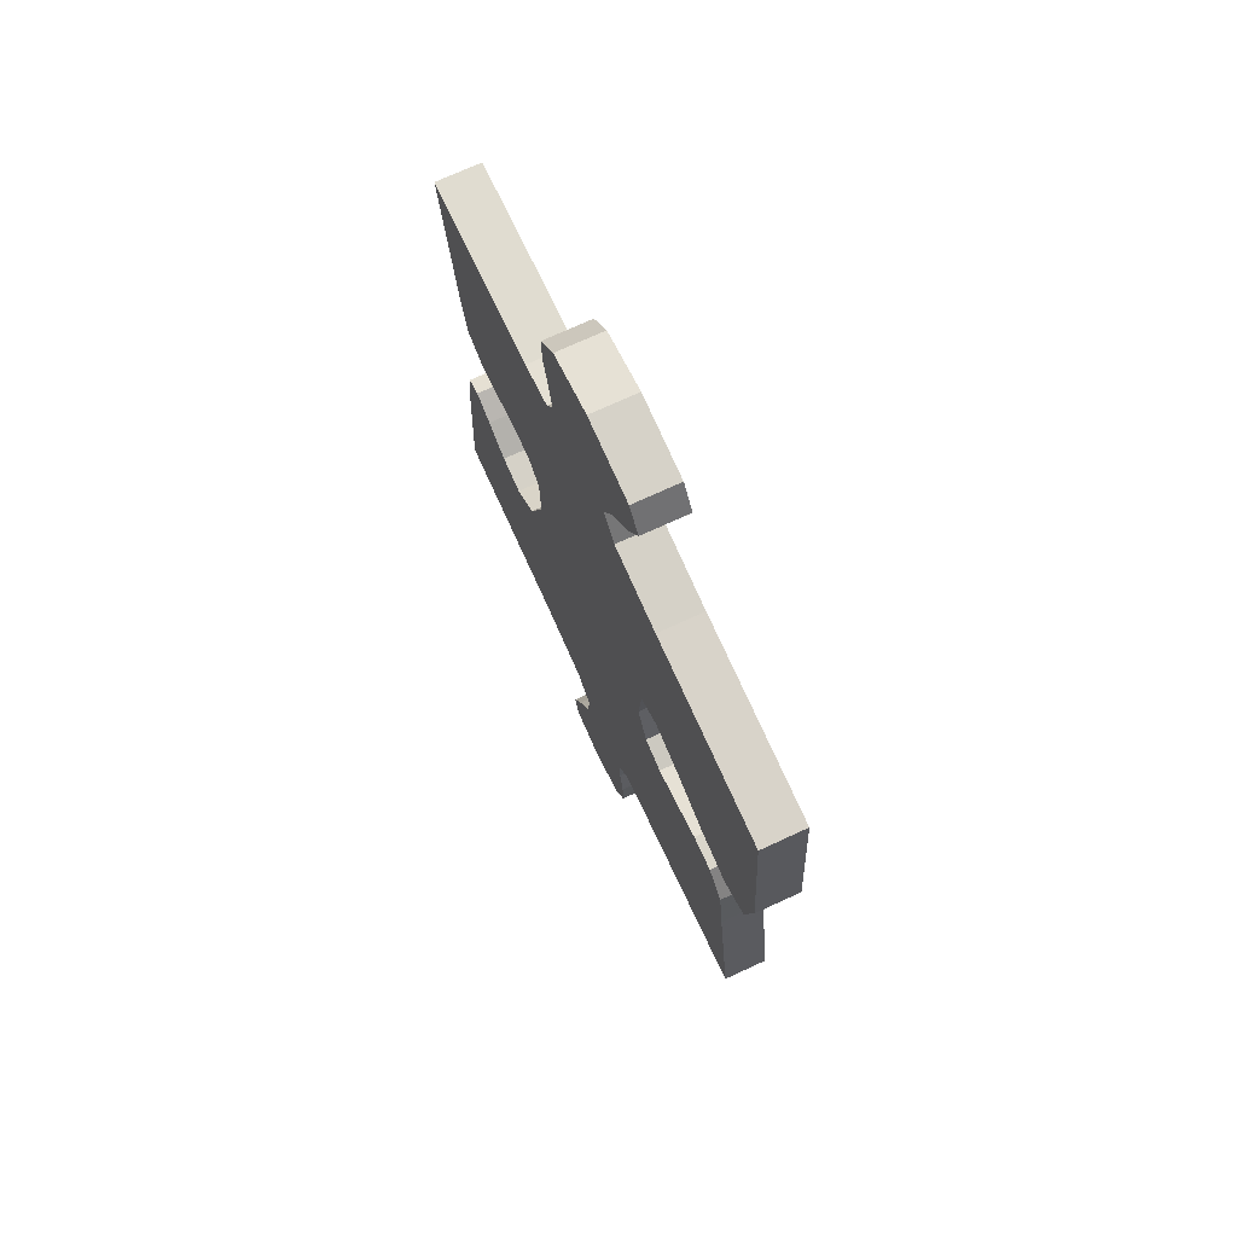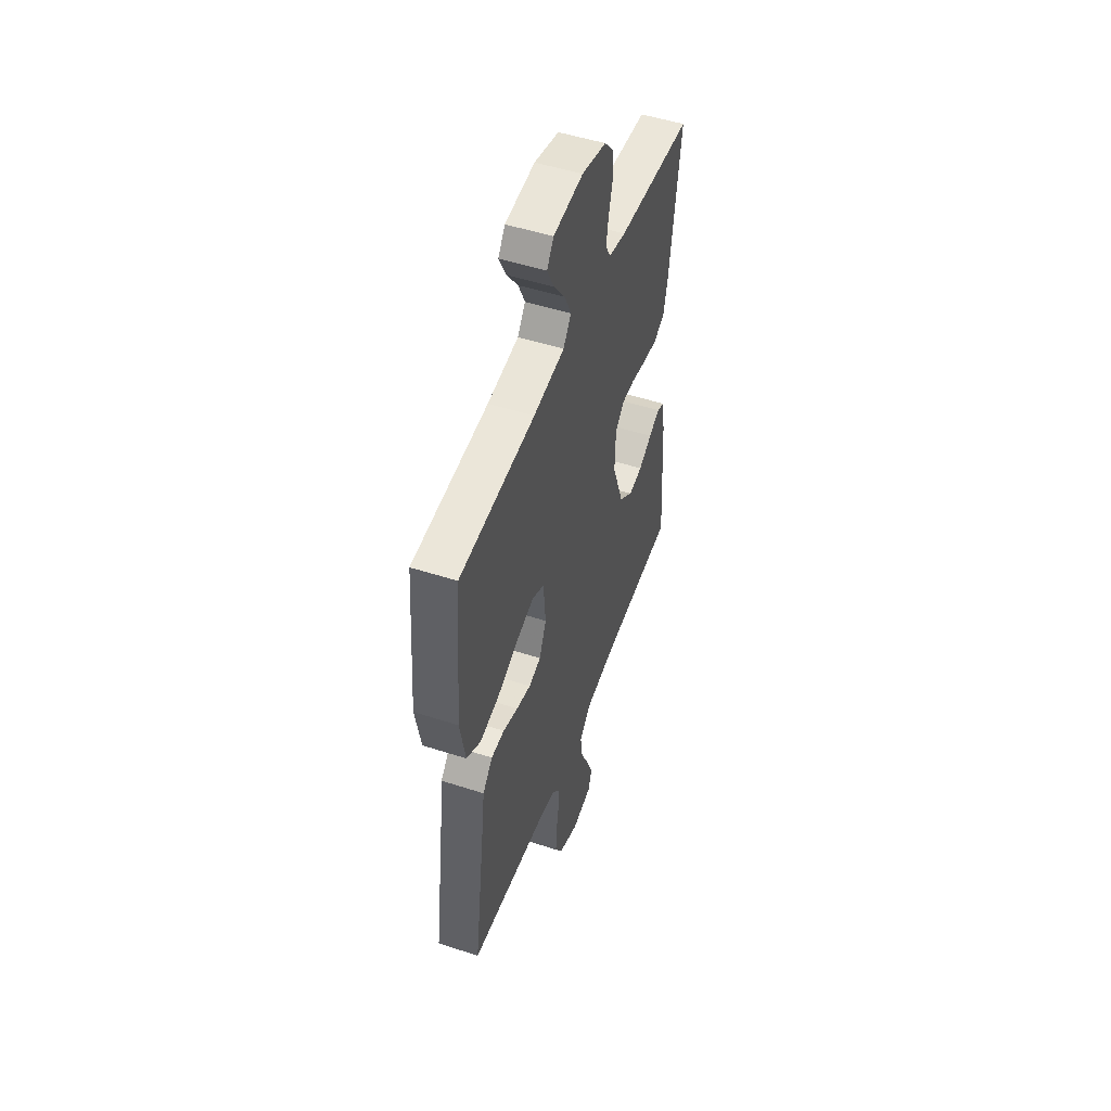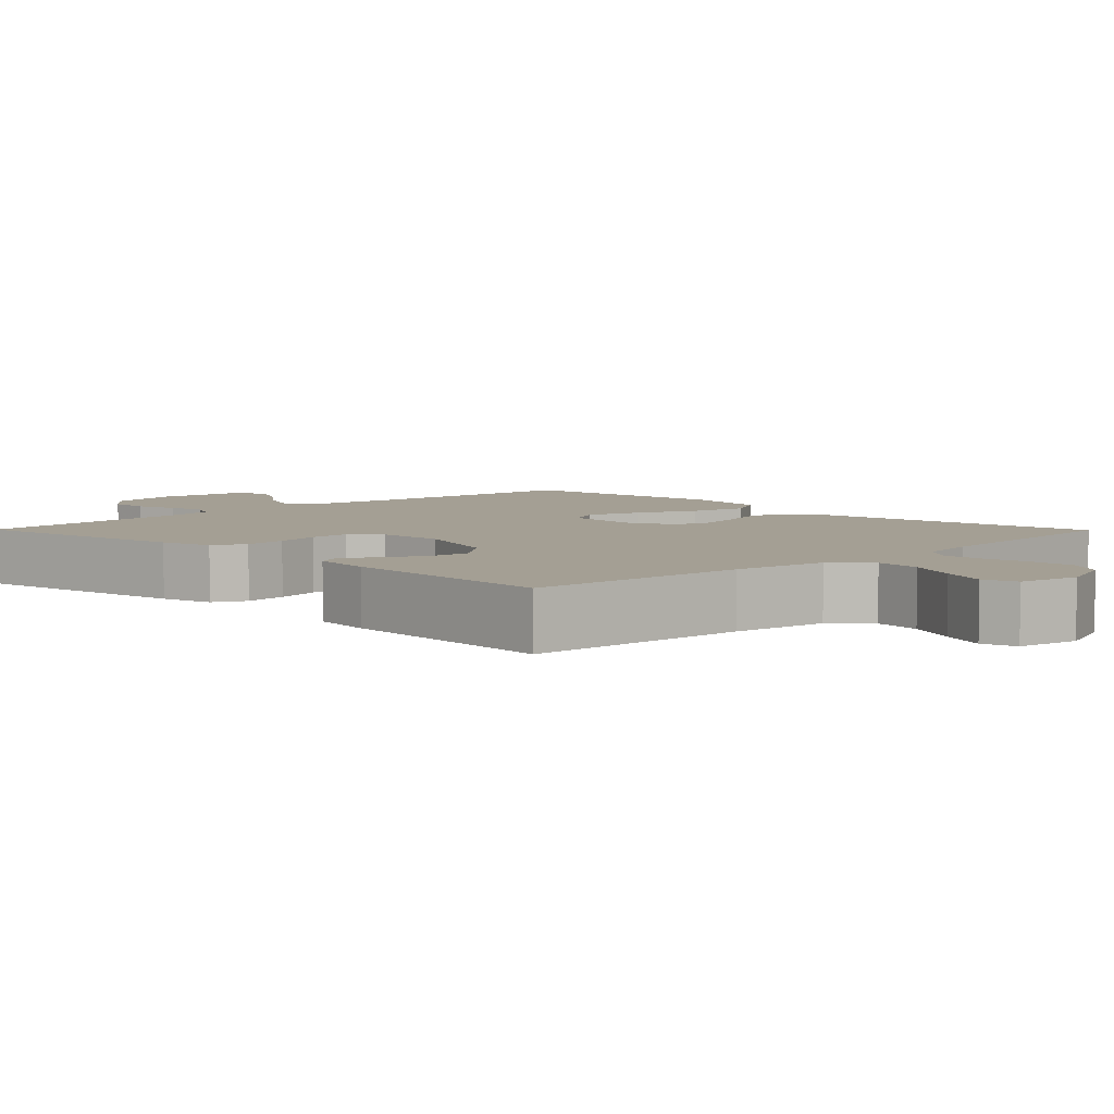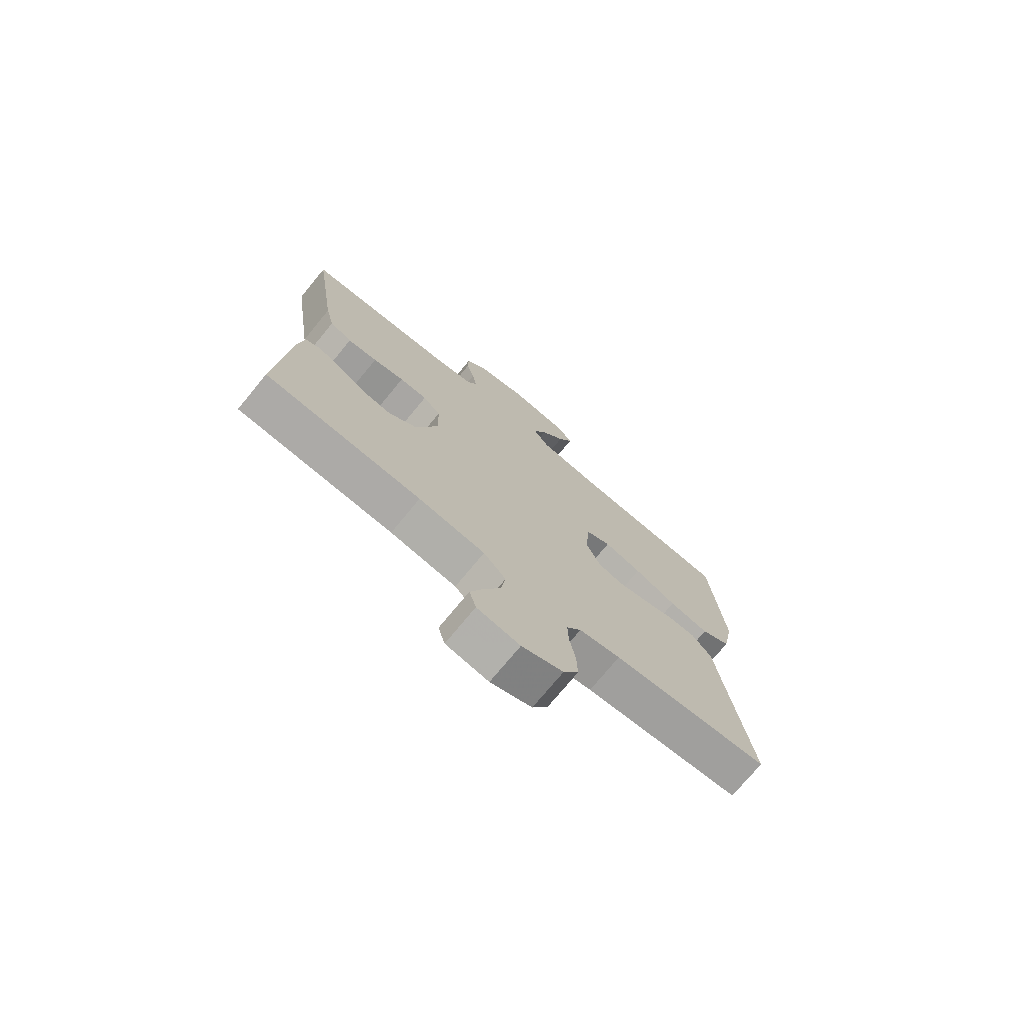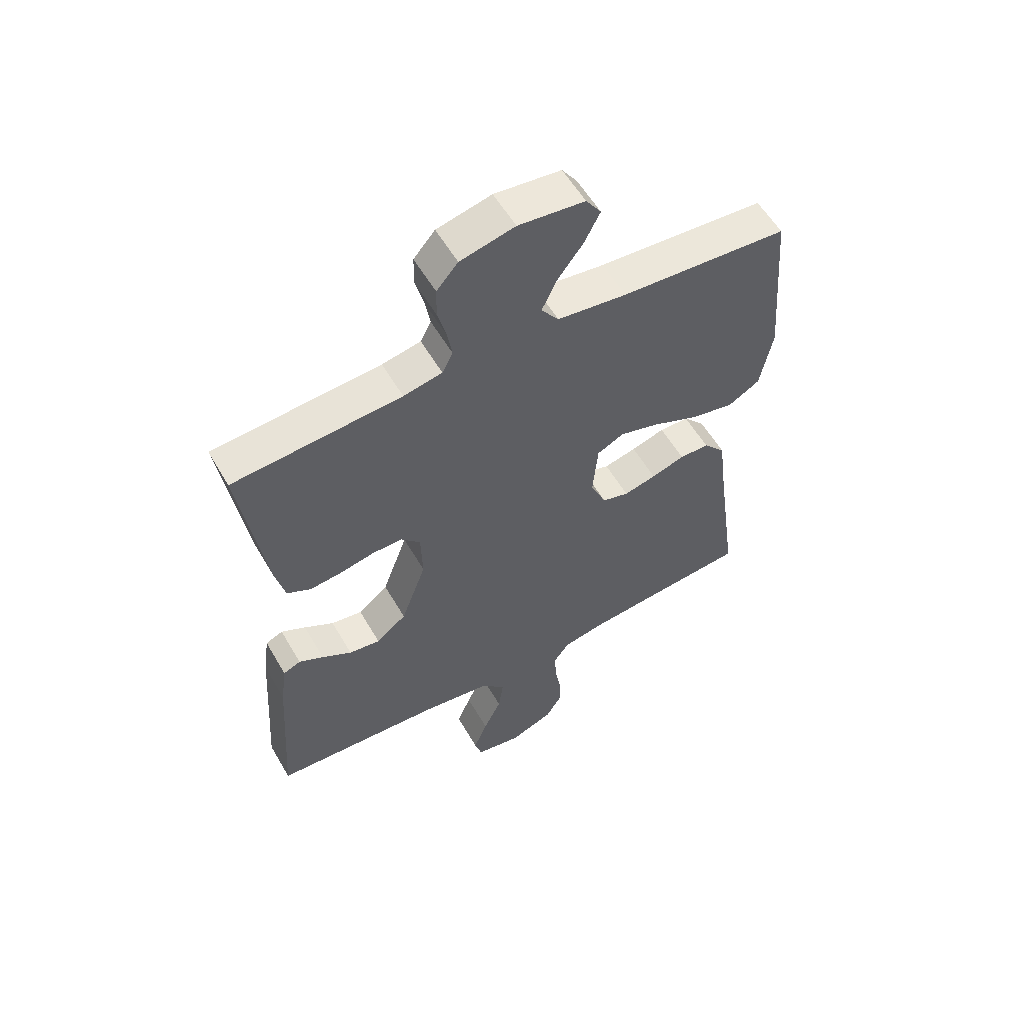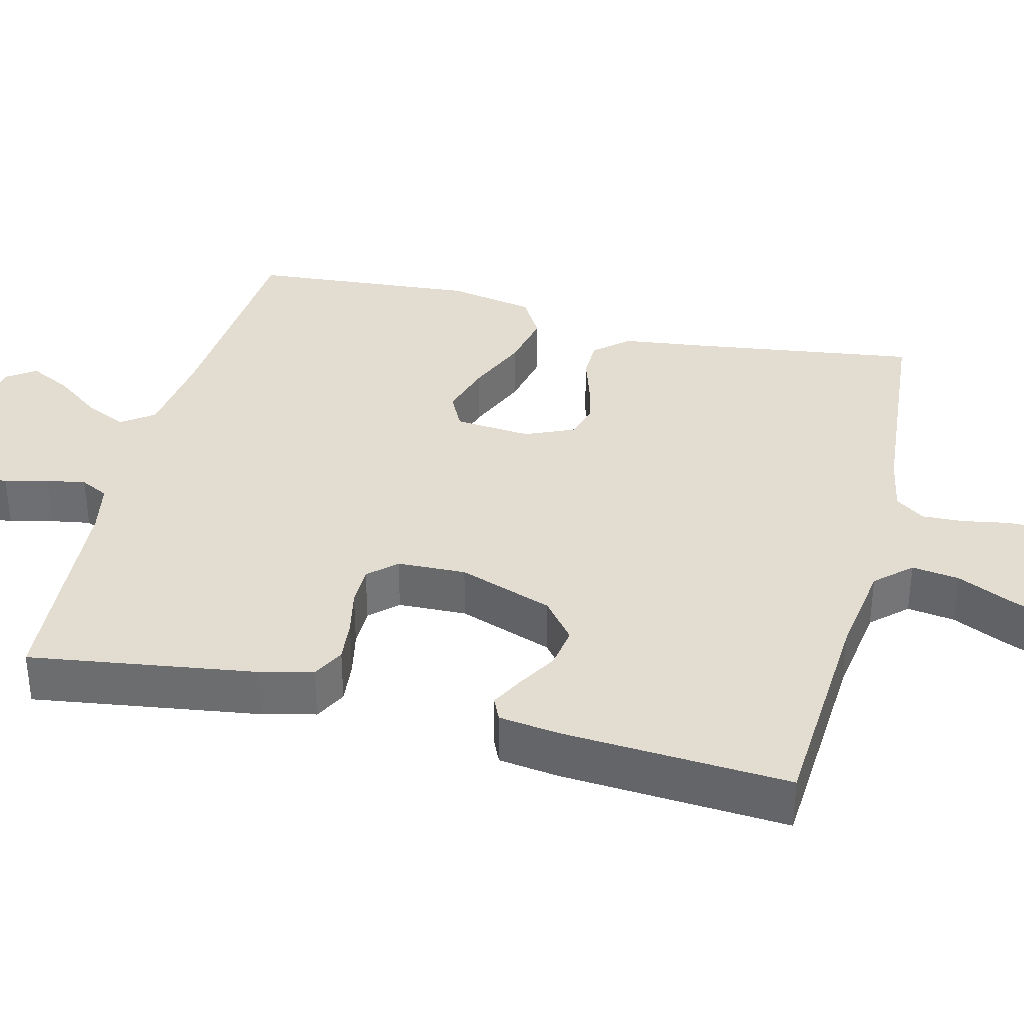
<metadata>
{"format":"obj","ext":"obj","renderer":"f3d","projection":"perspective","resolution":1024,"background":"white","views":[{"elev":72.9,"azim":-114.7,"up":"+Z"},{"elev":50.4,"azim":-70.4,"up":"+Z"},{"elev":5.5,"azim":135.4,"up":"+Y"},{"elev":-74.3,"azim":140.5,"up":"+Z"},{"elev":57.1,"azim":150.1,"up":"+Z"},{"elev":35.4,"azim":104.1,"up":"+Y"}]}
</metadata>
<code>
v 0.5 0.07 -0.5
v 0.2 0.07 -0.518
v 0.072 0.07 -0.536
v 0.029 0.07 -0.582
v 0.038 0.07 -0.645
v 0.07 0.07 -0.713
v 0.095 0.07 -0.775
v 0.082 0.07 -0.82
v 0 0.07 -0.835
v -0.079 0.07 -0.804
v -0.108 0.07 -0.755
v -0.106 0.07 -0.696
v -0.095 0.07 -0.635
v -0.093 0.07 -0.581
v -0.121 0.07 -0.542
v -0.2 0.07 -0.527
v -0.5 0.07 -0.5
v -0.458 0.07 -0.2
v -0.444 0.07 -0.09
v -0.405 0.07 -0.046
v -0.352 0.07 -0.045
v -0.292 0.07 -0.064
v -0.234 0.07 -0.078
v -0.186 0.07 -0.064
v -0.158 0.07 0
v -0.167 0.07 0.101
v -0.215 0.07 0.125
v -0.287 0.07 0.104
v -0.369 0.07 0.069
v -0.446 0.07 0.053
v -0.503 0.07 0.086
v -0.525 0.07 0.2
v -0.5 0.07 0.5
v -0.2 0.07 0.521
v -0.076 0.07 0.537
v -0.045 0.07 0.579
v -0.071 0.07 0.635
v -0.117 0.07 0.696
v -0.145 0.07 0.751
v -0.118 0.07 0.79
v 0 0.07 0.803
v 0.097 0.07 0.78
v 0.135 0.07 0.736
v 0.136 0.07 0.682
v 0.121 0.07 0.625
v 0.112 0.07 0.573
v 0.131 0.07 0.536
v 0.2 0.07 0.522
v 0.5 0.07 0.5
v 0.456 0.07 0.2
v 0.439 0.07 0.13
v 0.396 0.07 0.108
v 0.338 0.07 0.114
v 0.277 0.07 0.127
v 0.223 0.07 0.127
v 0.189 0.07 0.091
v 0.186 0.07 0
v 0.231 0.07 -0.125
v 0.285 0.07 -0.168
v 0.341 0.07 -0.16
v 0.394 0.07 -0.129
v 0.438 0.07 -0.106
v 0.469 0.07 -0.12
v 0.48 0.07 -0.2
v 0.5 0 -0.5
v 0.2 0 -0.518
v 0.072 0 -0.536
v 0.029 0 -0.582
v 0.038 0 -0.645
v 0.07 0 -0.713
v 0.095 0 -0.775
v 0.082 0 -0.82
v 0 0 -0.835
v -0.079 0 -0.804
v -0.108 0 -0.755
v -0.106 0 -0.696
v -0.095 0 -0.635
v -0.093 0 -0.581
v -0.121 0 -0.542
v -0.2 0 -0.527
v -0.5 0 -0.5
v -0.458 0 -0.2
v -0.444 0 -0.09
v -0.405 0 -0.046
v -0.352 0 -0.045
v -0.292 0 -0.064
v -0.234 0 -0.078
v -0.186 0 -0.064
v -0.158 0 0
v -0.167 0 0.101
v -0.215 0 0.125
v -0.287 0 0.104
v -0.369 0 0.069
v -0.446 0 0.053
v -0.503 0 0.086
v -0.525 0 0.2
v -0.5 0 0.5
v -0.2 0 0.521
v -0.076 0 0.537
v -0.045 0 0.579
v -0.071 0 0.635
v -0.117 0 0.696
v -0.145 0 0.751
v -0.118 0 0.79
v 0 0 0.803
v 0.097 0 0.78
v 0.135 0 0.736
v 0.136 0 0.682
v 0.121 0 0.625
v 0.112 0 0.573
v 0.131 0 0.536
v 0.2 0 0.522
v 0.5 0 0.5
v 0.456 0 0.2
v 0.439 0 0.13
v 0.396 0 0.108
v 0.338 0 0.114
v 0.277 0 0.127
v 0.223 0 0.127
v 0.189 0 0.091
v 0.186 0 0
v 0.231 0 -0.125
v 0.285 0 -0.168
v 0.341 0 -0.16
v 0.394 0 -0.129
v 0.438 0 -0.106
v 0.469 0 -0.12
v 0.48 0 -0.2
f 63 64 1 2
f 60 61 62 63
f 60 63 2 3
f 59 60 3 4
f 58 59 4
f 57 58 4
f 56 57 4
f 51 52 53 54
f 51 54 55
f 48 49 50 51
f 47 48 51 55
f 46 47 55 56
f 42 43 44 45
f 42 45 46
f 41 42 46
f 37 38 39 40
f 36 37 40 41
f 31 32 33 34
f 31 34 35
f 28 29 30 31
f 27 28 31 35
f 26 27 35 36
f 19 20 21 22
f 18 19 22 23
f 16 17 18 23
f 15 16 23 24
f 10 11 12 13
f 10 13 14
f 9 10 14
f 8 9 14
f 5 6 7 8
f 5 8 14 15
f 41 46 56 4
f 25 26 36
f 25 36 41 4
f 15 24 25
f 4 5 15 25
f 66 65 128 127
f 127 126 125 124
f 67 66 127 124
f 68 67 124 123
f 68 123 122
f 68 122 121
f 68 121 120
f 118 117 116 115
f 119 118 115
f 115 114 113 112
f 119 115 112 111
f 120 119 111 110
f 109 108 107 106
f 110 109 106
f 110 106 105
f 104 103 102 101
f 105 104 101 100
f 98 97 96 95
f 99 98 95
f 95 94 93 92
f 99 95 92 91
f 100 99 91 90
f 86 85 84 83
f 87 86 83 82
f 87 82 81 80
f 88 87 80 79
f 77 76 75 74
f 78 77 74
f 78 74 73
f 78 73 72
f 72 71 70 69
f 79 78 72 69
f 68 120 110 105
f 100 90 89
f 68 105 100 89
f 89 88 79
f 89 79 69 68
f 1 65 66 2
f 2 66 67 3
f 3 67 68 4
f 4 68 69 5
f 5 69 70 6
f 6 70 71 7
f 7 71 72 8
f 8 72 73 9
f 9 73 74 10
f 10 74 75 11
f 11 75 76 12
f 12 76 77 13
f 13 77 78 14
f 14 78 79 15
f 15 79 80 16
f 16 80 81 17
f 17 81 82 18
f 18 82 83 19
f 19 83 84 20
f 20 84 85 21
f 21 85 86 22
f 22 86 87 23
f 23 87 88 24
f 24 88 89 25
f 25 89 90 26
f 26 90 91 27
f 27 91 92 28
f 28 92 93 29
f 29 93 94 30
f 30 94 95 31
f 31 95 96 32
f 32 96 97 33
f 33 97 98 34
f 34 98 99 35
f 35 99 100 36
f 36 100 101 37
f 37 101 102 38
f 38 102 103 39
f 39 103 104 40
f 40 104 105 41
f 41 105 106 42
f 42 106 107 43
f 43 107 108 44
f 44 108 109 45
f 45 109 110 46
f 46 110 111 47
f 47 111 112 48
f 48 112 113 49
f 49 113 114 50
f 50 114 115 51
f 51 115 116 52
f 52 116 117 53
f 53 117 118 54
f 54 118 119 55
f 55 119 120 56
f 56 120 121 57
f 57 121 122 58
f 58 122 123 59
f 59 123 124 60
f 60 124 125 61
f 61 125 126 62
f 62 126 127 63
f 63 127 128 64
f 64 128 65 1

</code>
